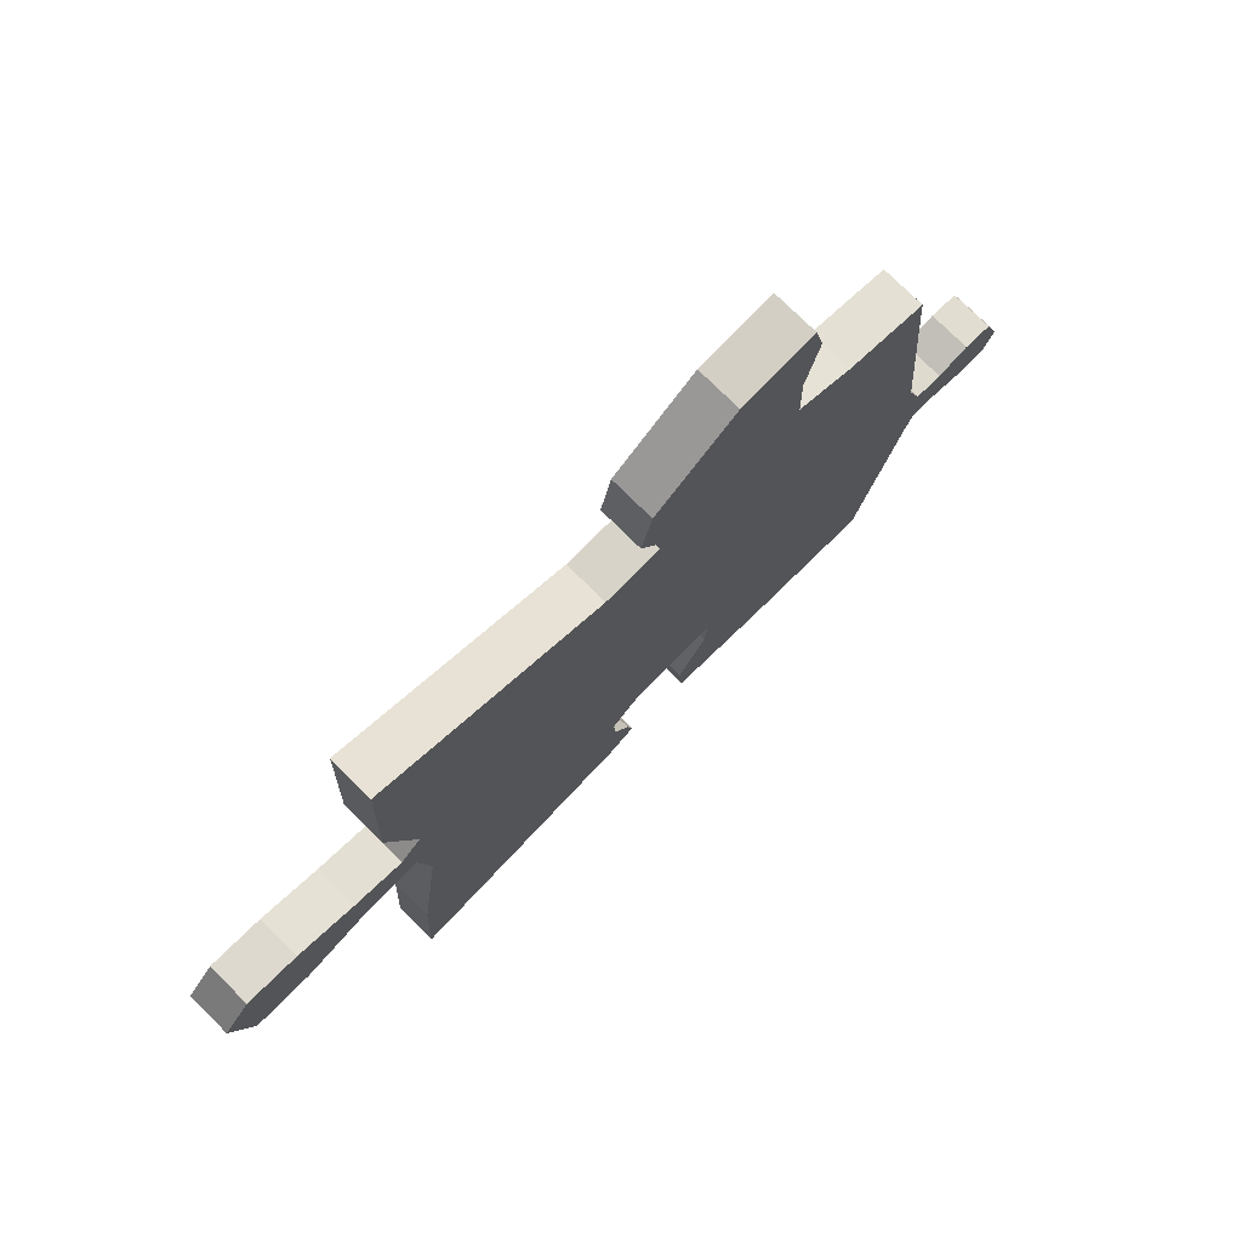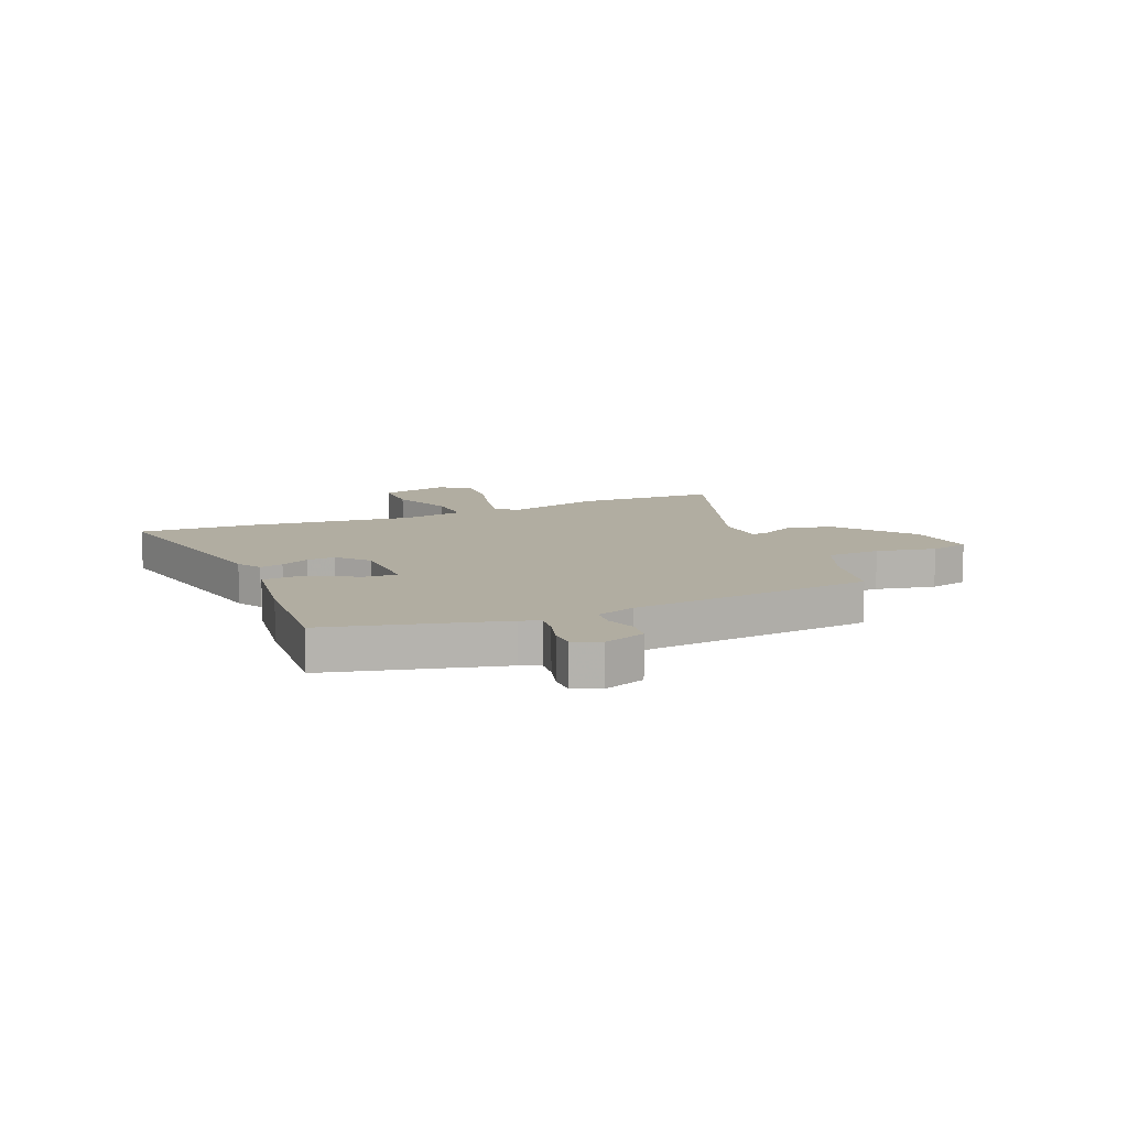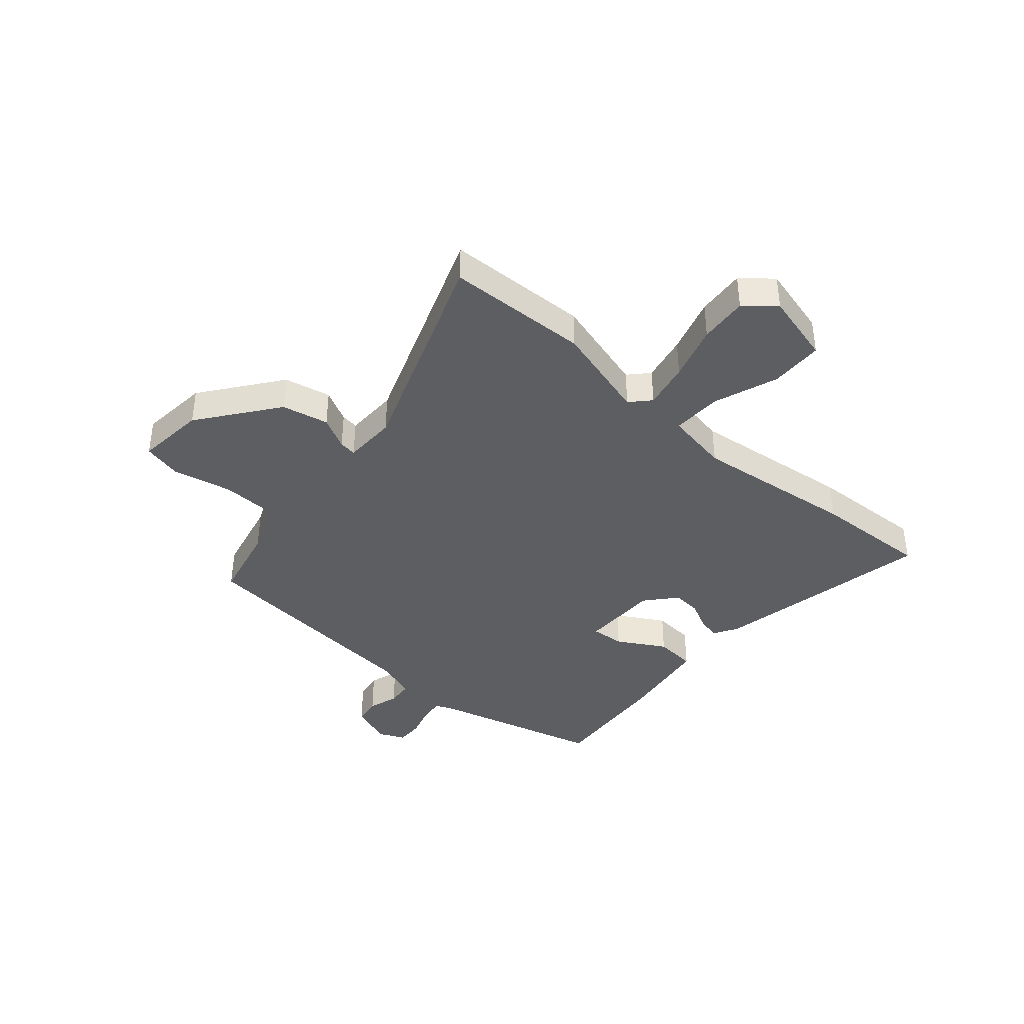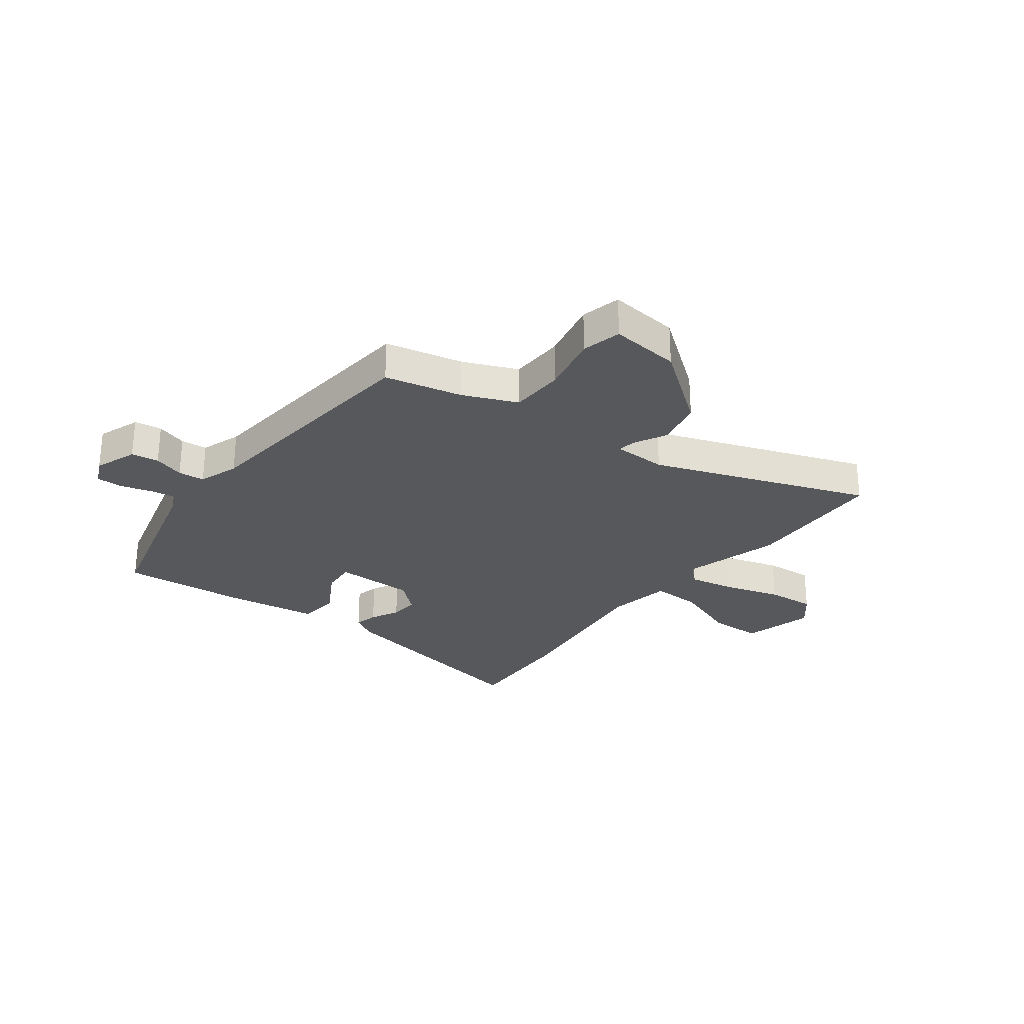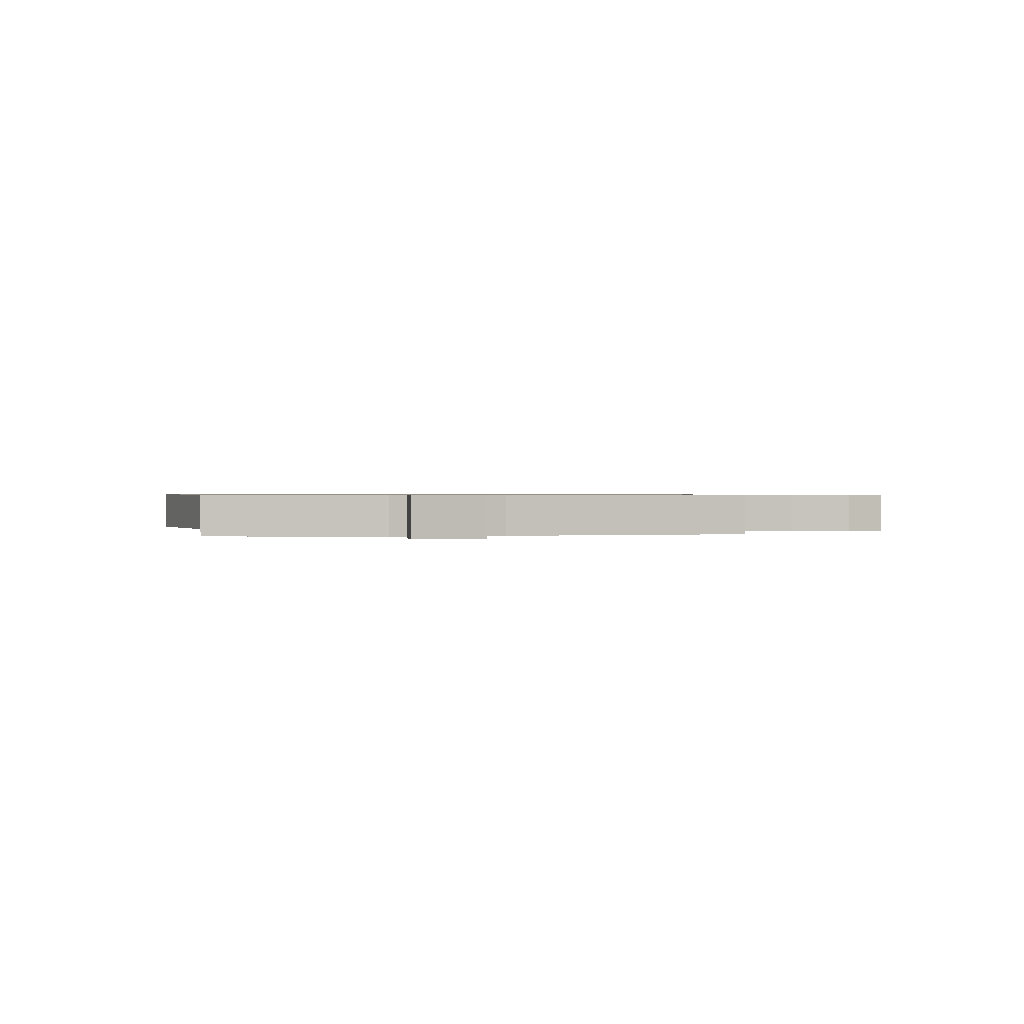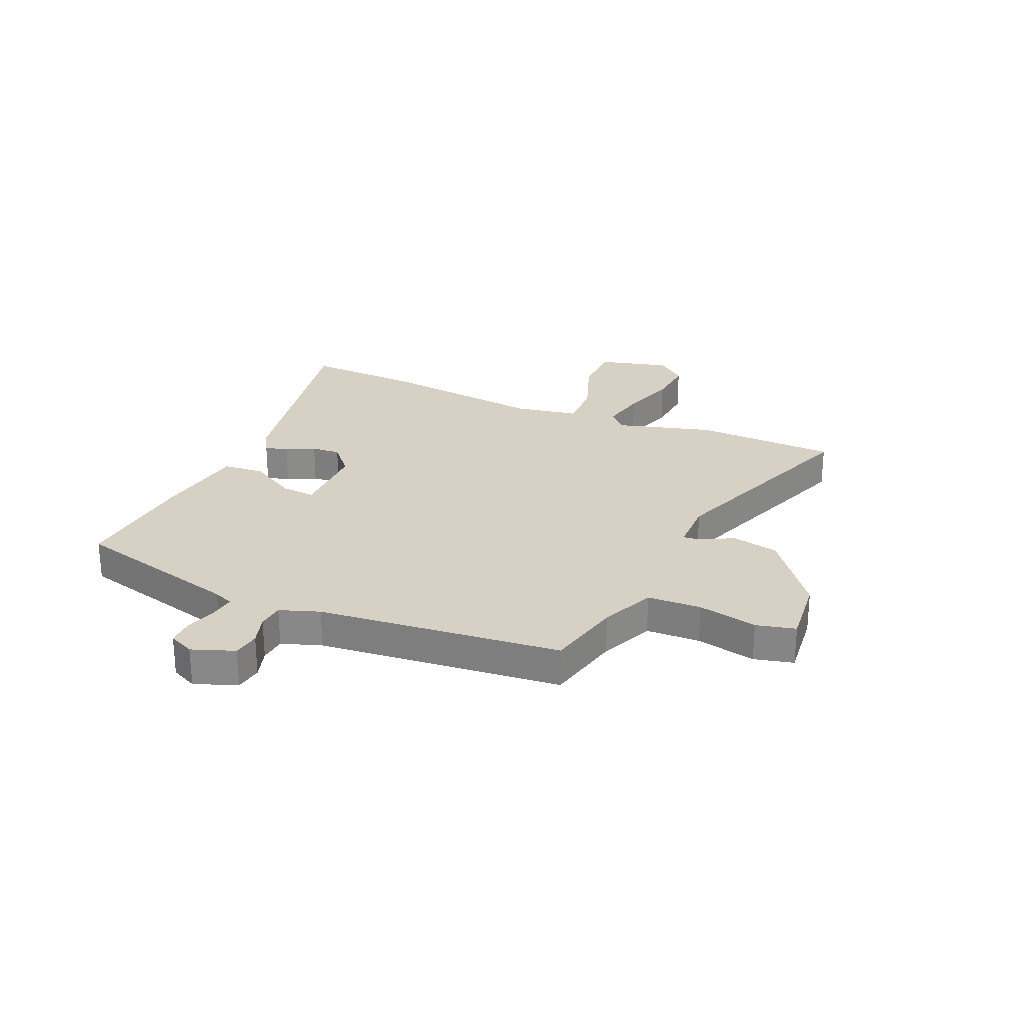
<metadata>
{"format":"obj","ext":"obj","renderer":"f3d","projection":"perspective","resolution":1024,"background":"white","views":[{"elev":76.0,"azim":134.8,"up":"+Z"},{"elev":10.4,"azim":-113.9,"up":"+Y"},{"elev":-39.4,"azim":48.6,"up":"+Y"},{"elev":-27.9,"azim":-37.7,"up":"+Y"},{"elev":0.6,"azim":-102.0,"up":"+Y"},{"elev":26.6,"azim":-66.9,"up":"+Y"}]}
</metadata>
<code>
v -0.461 0.07 -0.504
v -0.544 0.07 -0.193
v -0.559 0.07 -0.157
v -0.605 0.07 -0.163
v -0.663 0.07 -0.181
v -0.712 0.07 -0.182
v -0.734 0.07 -0.135
v -0.706 0.07 -0.057
v -0.656 0.07 -0.049
v -0.6 0.07 -0.066
v -0.552 0.07 -0.061
v -0.527 0.07 0.012
v -0.485 0.07 0.459
v -0.345 0.07 0.492
v -0.247 0.07 0.535
v -0.244 0.07 0.634
v -0.268 0.07 0.743
v -0.251 0.07 0.815
v -0.123 0.07 0.803
v 0.021 0.07 0.696
v 0.04 0.07 0.61
v 0.009 0.07 0.55
v 0.005 0.07 0.518
v 0.102 0.07 0.517
v 0.493 0.07 0.664
v 0.504 0.07 0.403
v 0.455 0.07 0.224
v 0.491 0.07 0.191
v 0.576 0.07 0.209
v 0.678 0.07 0.241
v 0.767 0.07 0.249
v 0.813 0.07 0.195
v 0.78 0.07 0.064
v 0.682 0.07 0.061
v 0.564 0.07 0.103
v 0.472 0.07 0.105
v 0.452 0.07 -0.013
v 0.49 0.07 -0.313
v 0.501 0.07 -0.528
v 0.096 0.07 -0.452
v 0.05 0.07 -0.426
v 0.06 0.07 -0.383
v 0.086 0.07 -0.331
v 0.09 0.07 -0.278
v 0.034 0.07 -0.23
v -0.112 0.07 -0.231
v -0.107 0.07 -0.293
v -0.056 0.07 -0.38
v -0.062 0.07 -0.456
v -0.231 0.07 -0.483
v -0.461 0 -0.504
v -0.544 0 -0.193
v -0.559 0 -0.157
v -0.605 0 -0.163
v -0.663 0 -0.181
v -0.712 0 -0.182
v -0.734 0 -0.135
v -0.706 0 -0.057
v -0.656 0 -0.049
v -0.6 0 -0.066
v -0.552 0 -0.061
v -0.527 0 0.012
v -0.485 0 0.459
v -0.345 0 0.492
v -0.247 0 0.535
v -0.244 0 0.634
v -0.268 0 0.743
v -0.251 0 0.815
v -0.123 0 0.803
v 0.021 0 0.696
v 0.04 0 0.61
v 0.009 0 0.55
v 0.005 0 0.518
v 0.102 0 0.517
v 0.493 0 0.664
v 0.504 0 0.403
v 0.455 0 0.224
v 0.491 0 0.191
v 0.576 0 0.209
v 0.678 0 0.241
v 0.767 0 0.249
v 0.813 0 0.195
v 0.78 0 0.064
v 0.682 0 0.061
v 0.564 0 0.103
v 0.472 0 0.105
v 0.452 0 -0.013
v 0.49 0 -0.313
v 0.501 0 -0.528
v 0.096 0 -0.452
v 0.05 0 -0.426
v 0.06 0 -0.383
v 0.086 0 -0.331
v 0.09 0 -0.278
v 0.034 0 -0.23
v -0.112 0 -0.231
v -0.107 0 -0.293
v -0.056 0 -0.38
v -0.062 0 -0.456
v -0.231 0 -0.483
f 50 1 2
f 49 50 2
f 48 49 2
f 47 48 2
f 46 47 2 3
f 45 46 3
f 41 42 43
f 40 41 43
f 39 40 43
f 38 39 43
f 37 38 43
f 36 37 43 44
f 33 34 35
f 32 33 35
f 31 32 35
f 30 31 35
f 29 30 35
f 28 29 35 36
f 36 44 45
f 28 36 45
f 27 28 45
f 27 45 3
f 26 27 3
f 25 26 3
f 24 25 3
f 20 21 22
f 19 20 22
f 18 19 22
f 17 18 22
f 16 17 22
f 15 16 22 23
f 12 13 14
f 14 15 23
f 12 14 23
f 11 12 23
f 8 9 10
f 7 8 10
f 6 7 10
f 5 6 10
f 4 5 10
f 4 10 11
f 11 23 24
f 4 11 24
f 3 4 24
f 52 51 100
f 52 100 99
f 52 99 98
f 52 98 97
f 53 52 97 96
f 53 96 95
f 93 92 91
f 93 91 90
f 93 90 89
f 93 89 88
f 93 88 87
f 94 93 87 86
f 85 84 83
f 85 83 82
f 85 82 81
f 85 81 80
f 85 80 79
f 86 85 79 78
f 95 94 86
f 95 86 78
f 95 78 77
f 53 95 77
f 53 77 76
f 53 76 75
f 53 75 74
f 72 71 70
f 72 70 69
f 72 69 68
f 72 68 67
f 72 67 66
f 73 72 66 65
f 64 63 62
f 73 65 64
f 73 64 62
f 73 62 61
f 60 59 58
f 60 58 57
f 60 57 56
f 60 56 55
f 60 55 54
f 61 60 54
f 74 73 61
f 74 61 54
f 74 54 53
f 1 51 52 2
f 2 52 53 3
f 3 53 54 4
f 4 54 55 5
f 5 55 56 6
f 6 56 57 7
f 7 57 58 8
f 8 58 59 9
f 9 59 60 10
f 10 60 61 11
f 11 61 62 12
f 12 62 63 13
f 13 63 64 14
f 14 64 65 15
f 15 65 66 16
f 16 66 67 17
f 17 67 68 18
f 18 68 69 19
f 19 69 70 20
f 20 70 71 21
f 21 71 72 22
f 22 72 73 23
f 23 73 74 24
f 24 74 75 25
f 25 75 76 26
f 26 76 77 27
f 27 77 78 28
f 28 78 79 29
f 29 79 80 30
f 30 80 81 31
f 31 81 82 32
f 32 82 83 33
f 33 83 84 34
f 34 84 85 35
f 35 85 86 36
f 36 86 87 37
f 37 87 88 38
f 38 88 89 39
f 39 89 90 40
f 40 90 91 41
f 41 91 92 42
f 42 92 93 43
f 43 93 94 44
f 44 94 95 45
f 45 95 96 46
f 46 96 97 47
f 47 97 98 48
f 48 98 99 49
f 49 99 100 50
f 50 100 51 1

</code>
